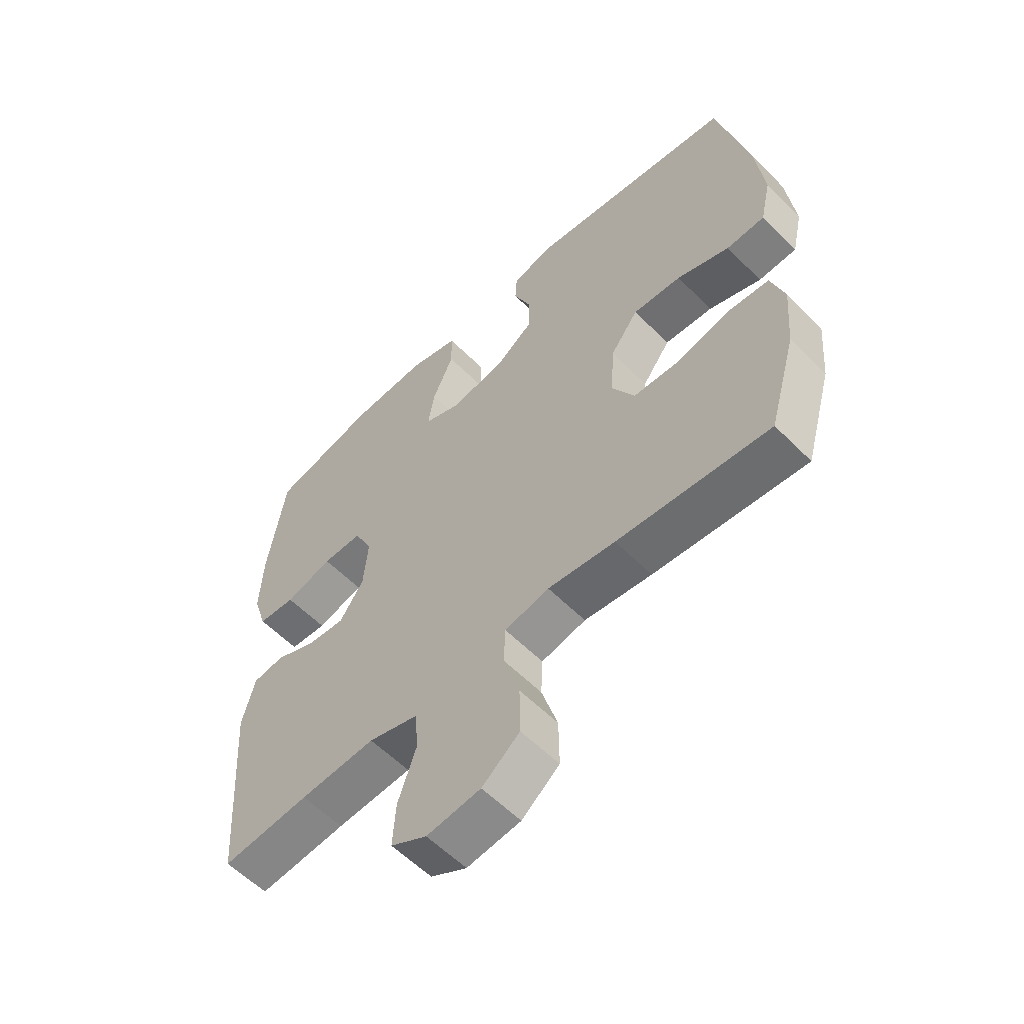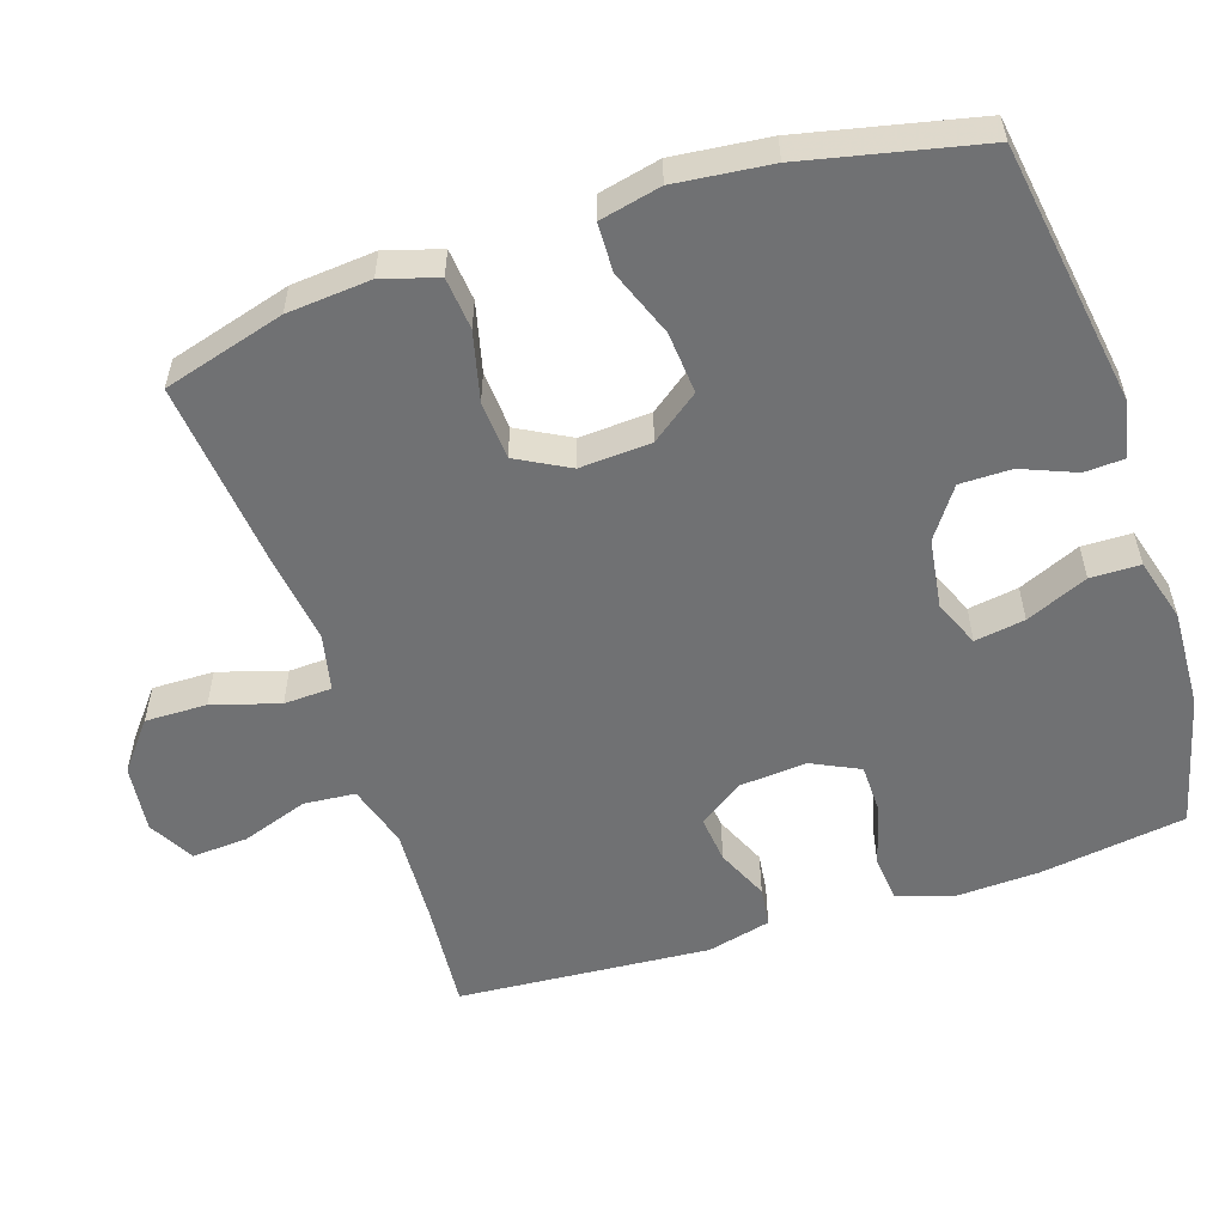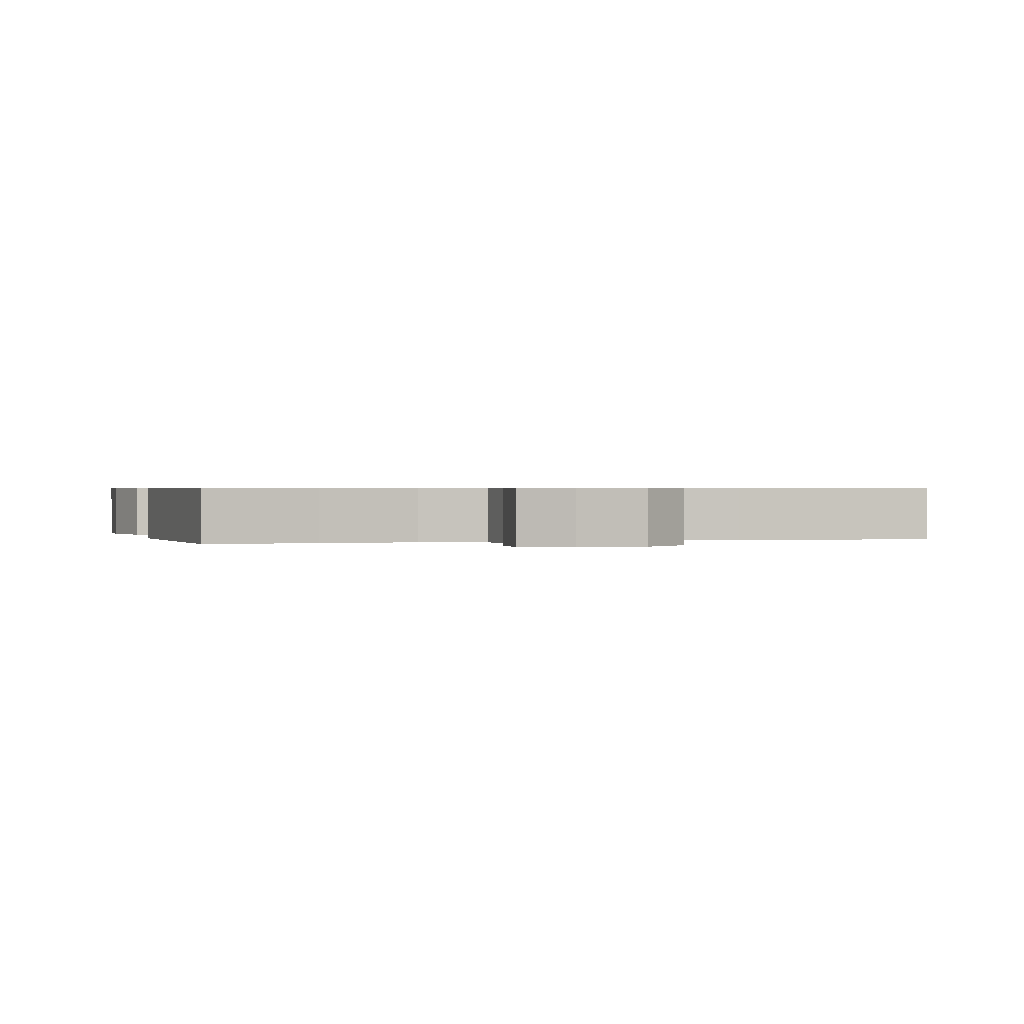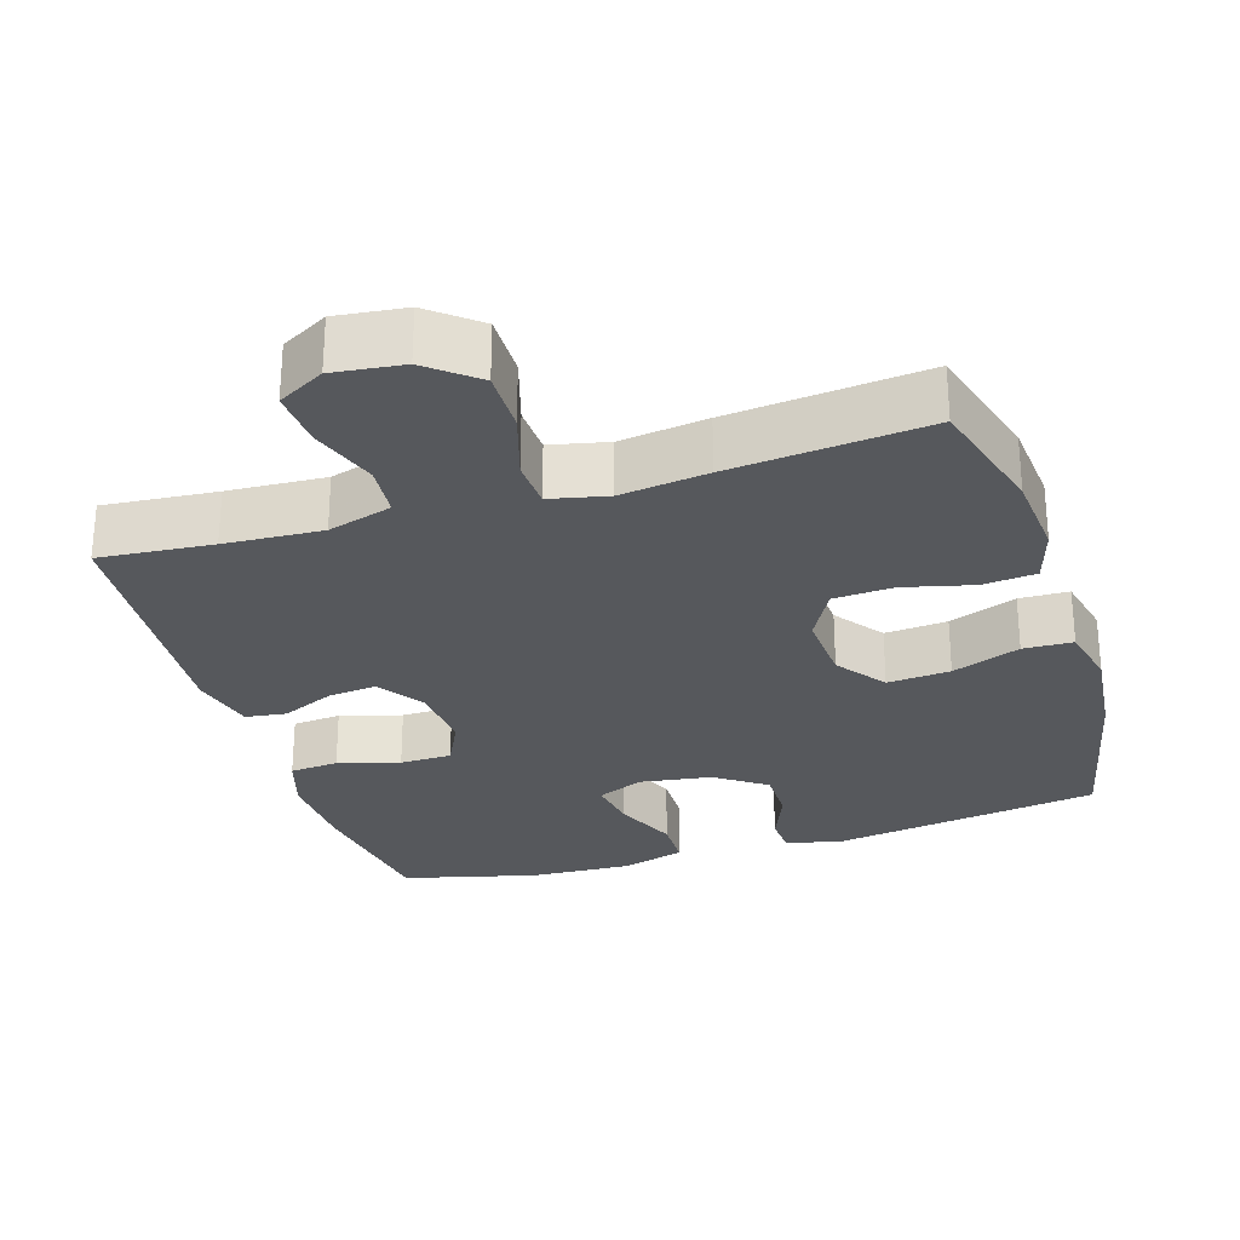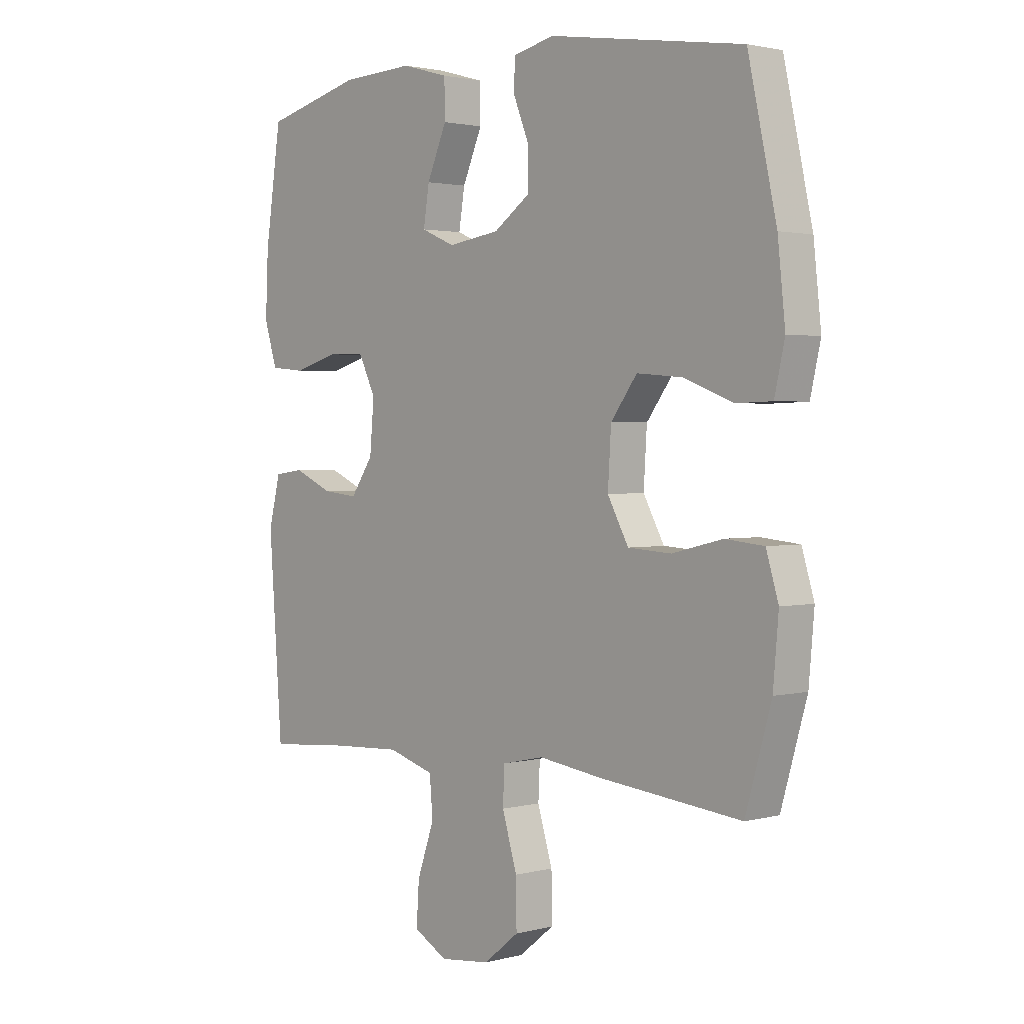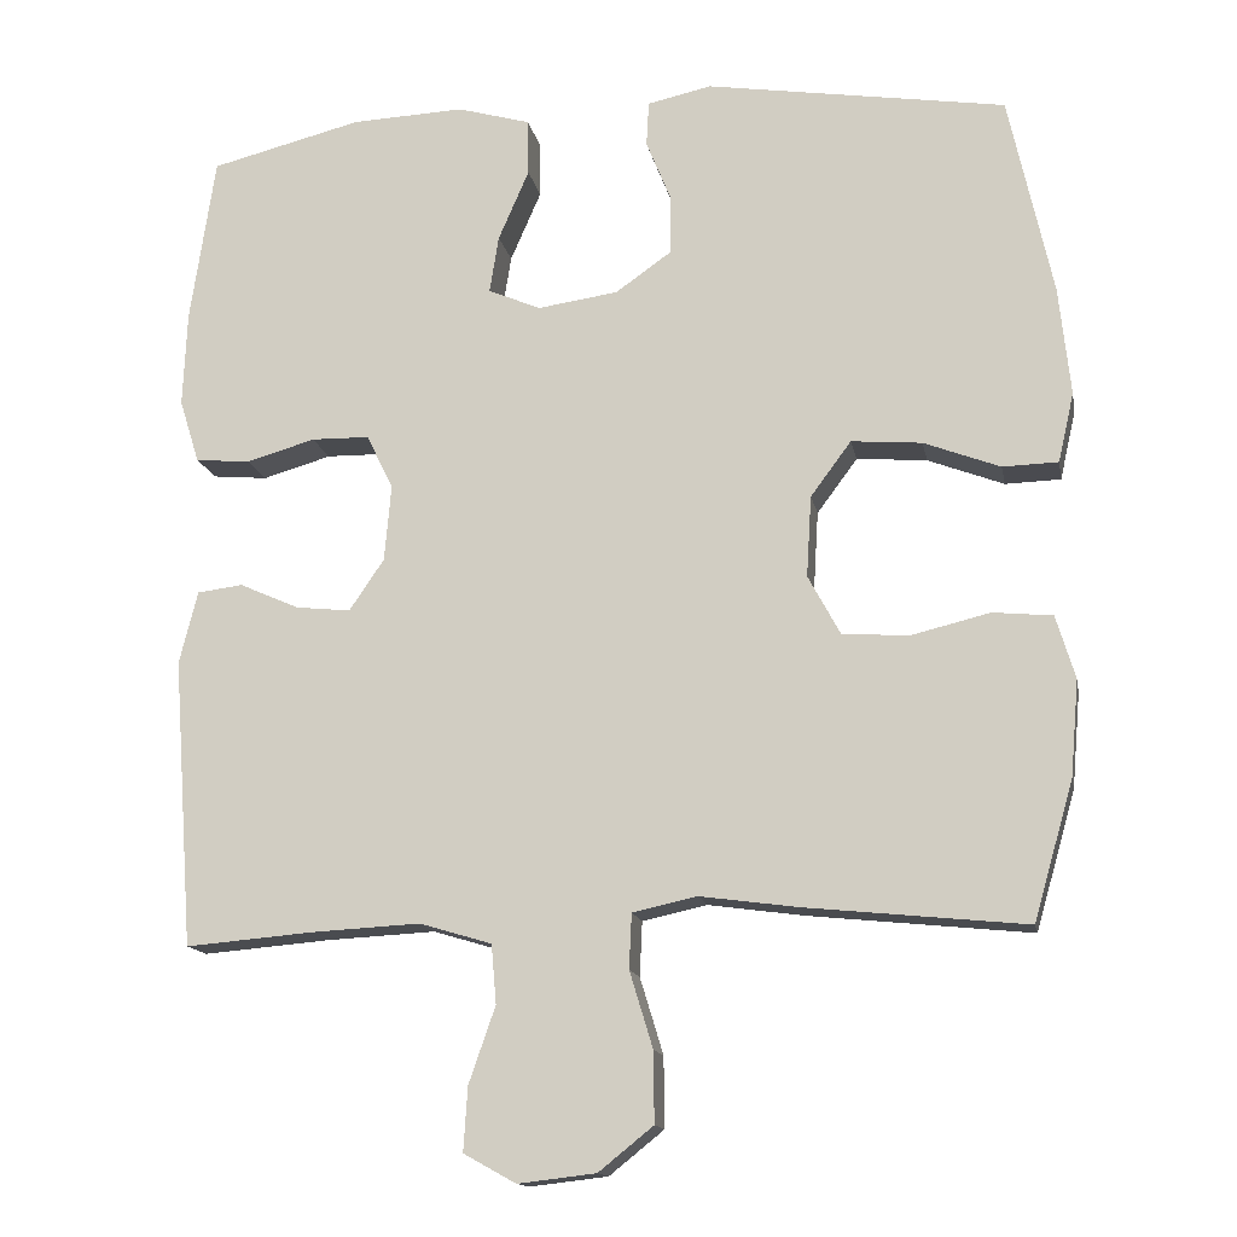
<metadata>
{"format":"obj","ext":"obj","renderer":"f3d","projection":"perspective","resolution":1024,"background":"white","views":[{"elev":-58.4,"azim":-135.8,"up":"+Z"},{"elev":-55.2,"azim":-71.9,"up":"+Y"},{"elev":0.6,"azim":164.1,"up":"+Y"},{"elev":-27.9,"azim":-162.8,"up":"+Y"},{"elev":2.0,"azim":-132.4,"up":"+Z"},{"elev":-14.3,"azim":-169.4,"up":"+Z"}]}
</metadata>
<code>
v -0.5 0.07 0.5
v -0.138 0.07 0.556
v -0.061 0.07 0.539
v -0.058 0.07 0.485
v -0.088 0.07 0.411
v -0.088 0.07 0.34
v -0.02 0.07 0.292
v 0.077 0.07 0.278
v 0.14 0.07 0.305
v 0.129 0.07 0.374
v 0.092 0.07 0.459
v 0.093 0.07 0.527
v 0.181 0.07 0.552
v 0.317 0.07 0.546
v 0.5 0.07 0.5
v 0.53 0.07 0.299
v 0.535 0.07 0.184
v 0.511 0.07 0.107
v 0.445 0.07 0.101
v 0.362 0.07 0.125
v 0.292 0.07 0.124
v 0.26 0.07 0.058
v 0.268 0.07 -0.034
v 0.31 0.07 -0.096
v 0.376 0.07 -0.089
v 0.448 0.07 -0.057
v 0.503 0.07 -0.064
v 0.525 0.07 -0.152
v 0.5 0.07 -0.5
v 0.347 0.07 -0.487
v 0.215 0.07 -0.48
v 0.128 0.07 -0.506
v 0.122 0.07 -0.577
v 0.154 0.07 -0.669
v 0.159 0.07 -0.746
v 0.096 0.07 -0.781
v 0.002 0.07 -0.77
v -0.064 0.07 -0.717
v -0.063 0.07 -0.632
v -0.035 0.07 -0.54
v -0.038 0.07 -0.474
v -0.116 0.07 -0.457
v -0.234 0.07 -0.473
v -0.5 0.07 -0.5
v -0.548 0.07 -0.333
v -0.558 0.07 -0.218
v -0.535 0.07 -0.142
v -0.463 0.07 -0.135
v -0.369 0.07 -0.158
v -0.288 0.07 -0.153
v -0.249 0.07 -0.081
v -0.255 0.07 0.017
v -0.304 0.07 0.083
v -0.389 0.07 0.076
v -0.481 0.07 0.041
v -0.548 0.07 0.043
v -0.567 0.07 0.127
v -0.553 0.07 0.258
v -0.5 0 0.5
v -0.138 0 0.556
v -0.061 0 0.539
v -0.058 0 0.485
v -0.088 0 0.411
v -0.088 0 0.34
v -0.02 0 0.292
v 0.077 0 0.278
v 0.14 0 0.305
v 0.129 0 0.374
v 0.092 0 0.459
v 0.093 0 0.527
v 0.181 0 0.552
v 0.317 0 0.546
v 0.5 0 0.5
v 0.53 0 0.299
v 0.535 0 0.184
v 0.511 0 0.107
v 0.445 0 0.101
v 0.362 0 0.125
v 0.292 0 0.124
v 0.26 0 0.058
v 0.268 0 -0.034
v 0.31 0 -0.096
v 0.376 0 -0.089
v 0.448 0 -0.057
v 0.503 0 -0.064
v 0.525 0 -0.152
v 0.5 0 -0.5
v 0.347 0 -0.487
v 0.215 0 -0.48
v 0.128 0 -0.506
v 0.122 0 -0.577
v 0.154 0 -0.669
v 0.159 0 -0.746
v 0.096 0 -0.781
v 0.002 0 -0.77
v -0.064 0 -0.717
v -0.063 0 -0.632
v -0.035 0 -0.54
v -0.038 0 -0.474
v -0.116 0 -0.457
v -0.234 0 -0.473
v -0.5 0 -0.5
v -0.548 0 -0.333
v -0.558 0 -0.218
v -0.535 0 -0.142
v -0.463 0 -0.135
v -0.369 0 -0.158
v -0.288 0 -0.153
v -0.249 0 -0.081
v -0.255 0 0.017
v -0.304 0 0.083
v -0.389 0 0.076
v -0.481 0 0.041
v -0.548 0 0.043
v -0.567 0 0.127
v -0.553 0 0.258
f 54 55 56 57
f 53 54 57 58
f 46 47 48 49
f 46 49 50
f 45 46 50
f 42 43 44 45
f 41 42 45 50
f 37 38 39 40
f 37 40 41
f 36 37 41
f 33 34 35 36
f 32 33 36 41
f 31 32 41 50
f 27 28 29 30
f 25 26 27 30
f 24 25 30 31
f 23 24 31 50
f 17 18 19 20
f 17 20 21
f 16 17 21
f 15 16 21
f 14 15 21
f 13 14 21 22
f 10 11 12 13
f 9 10 13 22
f 2 3 4 5
f 2 5 6
f 53 58 1 2
f 52 53 2 6
f 51 52 6 7
f 50 51 7 8
f 22 23 50
f 8 9 22 50
f 115 114 113 112
f 116 115 112 111
f 107 106 105 104
f 108 107 104
f 108 104 103
f 103 102 101 100
f 108 103 100 99
f 98 97 96 95
f 99 98 95
f 99 95 94
f 94 93 92 91
f 99 94 91 90
f 108 99 90 89
f 88 87 86 85
f 88 85 84 83
f 89 88 83 82
f 108 89 82 81
f 78 77 76 75
f 79 78 75
f 79 75 74
f 79 74 73
f 79 73 72
f 80 79 72 71
f 71 70 69 68
f 80 71 68 67
f 63 62 61 60
f 64 63 60
f 60 59 116 111
f 64 60 111 110
f 65 64 110 109
f 66 65 109 108
f 108 81 80
f 108 80 67 66
f 1 59 60 2
f 2 60 61 3
f 3 61 62 4
f 4 62 63 5
f 5 63 64 6
f 6 64 65 7
f 7 65 66 8
f 8 66 67 9
f 9 67 68 10
f 10 68 69 11
f 11 69 70 12
f 12 70 71 13
f 13 71 72 14
f 14 72 73 15
f 15 73 74 16
f 16 74 75 17
f 17 75 76 18
f 18 76 77 19
f 19 77 78 20
f 20 78 79 21
f 21 79 80 22
f 22 80 81 23
f 23 81 82 24
f 24 82 83 25
f 25 83 84 26
f 26 84 85 27
f 27 85 86 28
f 28 86 87 29
f 29 87 88 30
f 30 88 89 31
f 31 89 90 32
f 32 90 91 33
f 33 91 92 34
f 34 92 93 35
f 35 93 94 36
f 36 94 95 37
f 37 95 96 38
f 38 96 97 39
f 39 97 98 40
f 40 98 99 41
f 41 99 100 42
f 42 100 101 43
f 43 101 102 44
f 44 102 103 45
f 45 103 104 46
f 46 104 105 47
f 47 105 106 48
f 48 106 107 49
f 49 107 108 50
f 50 108 109 51
f 51 109 110 52
f 52 110 111 53
f 53 111 112 54
f 54 112 113 55
f 55 113 114 56
f 56 114 115 57
f 57 115 116 58
f 58 116 59 1

</code>
